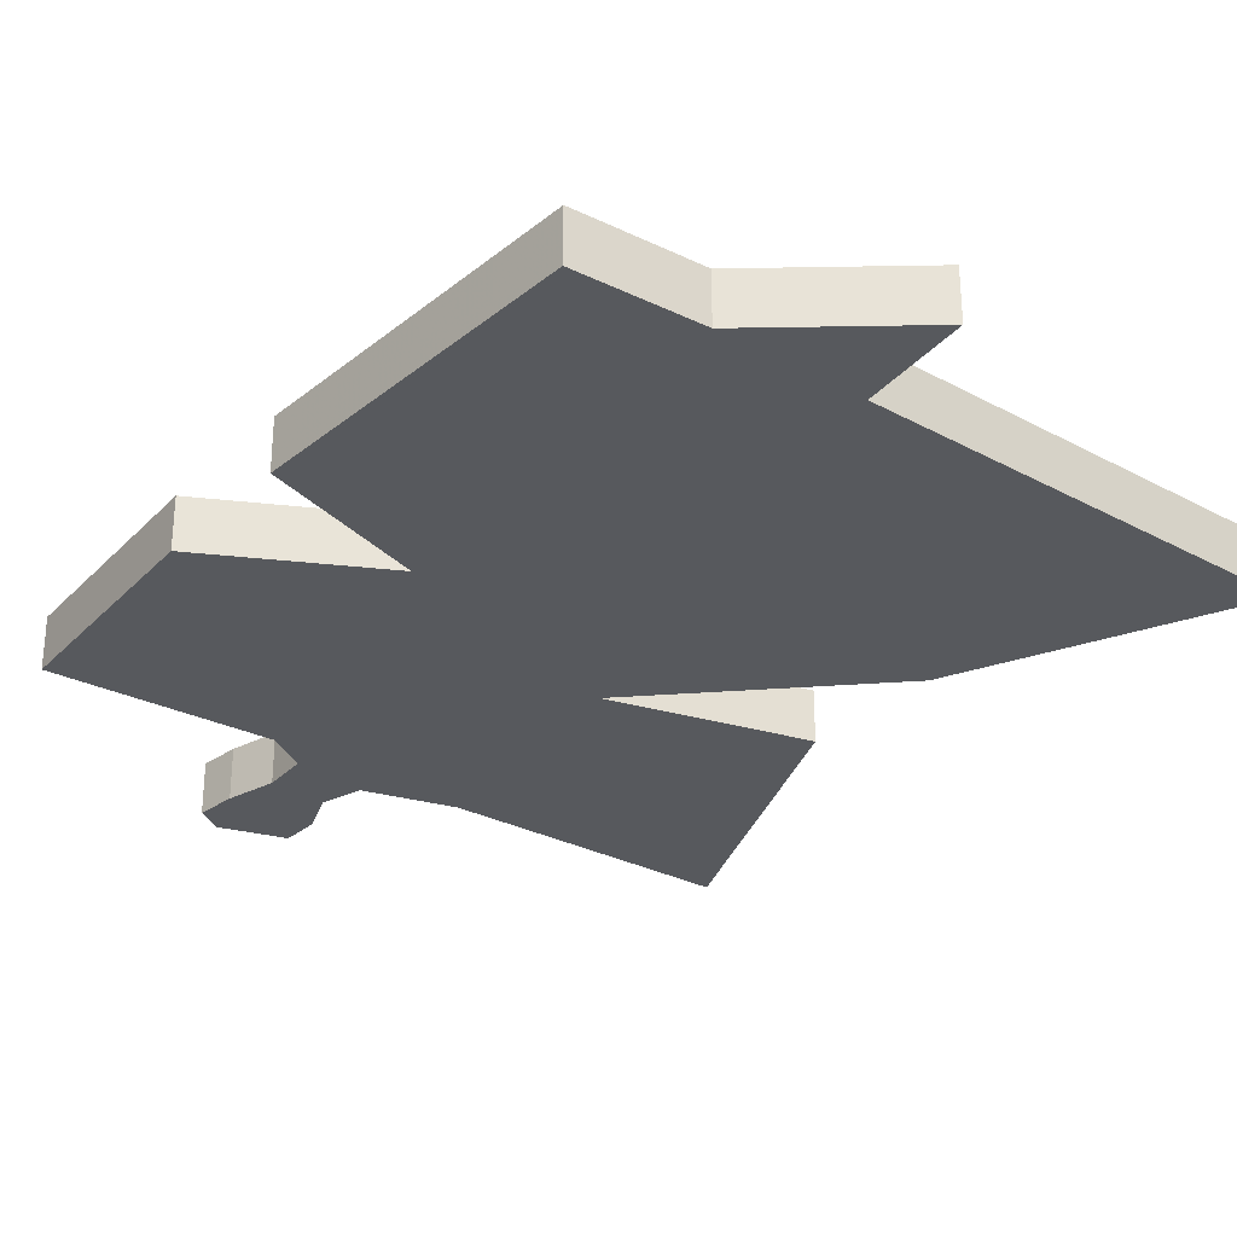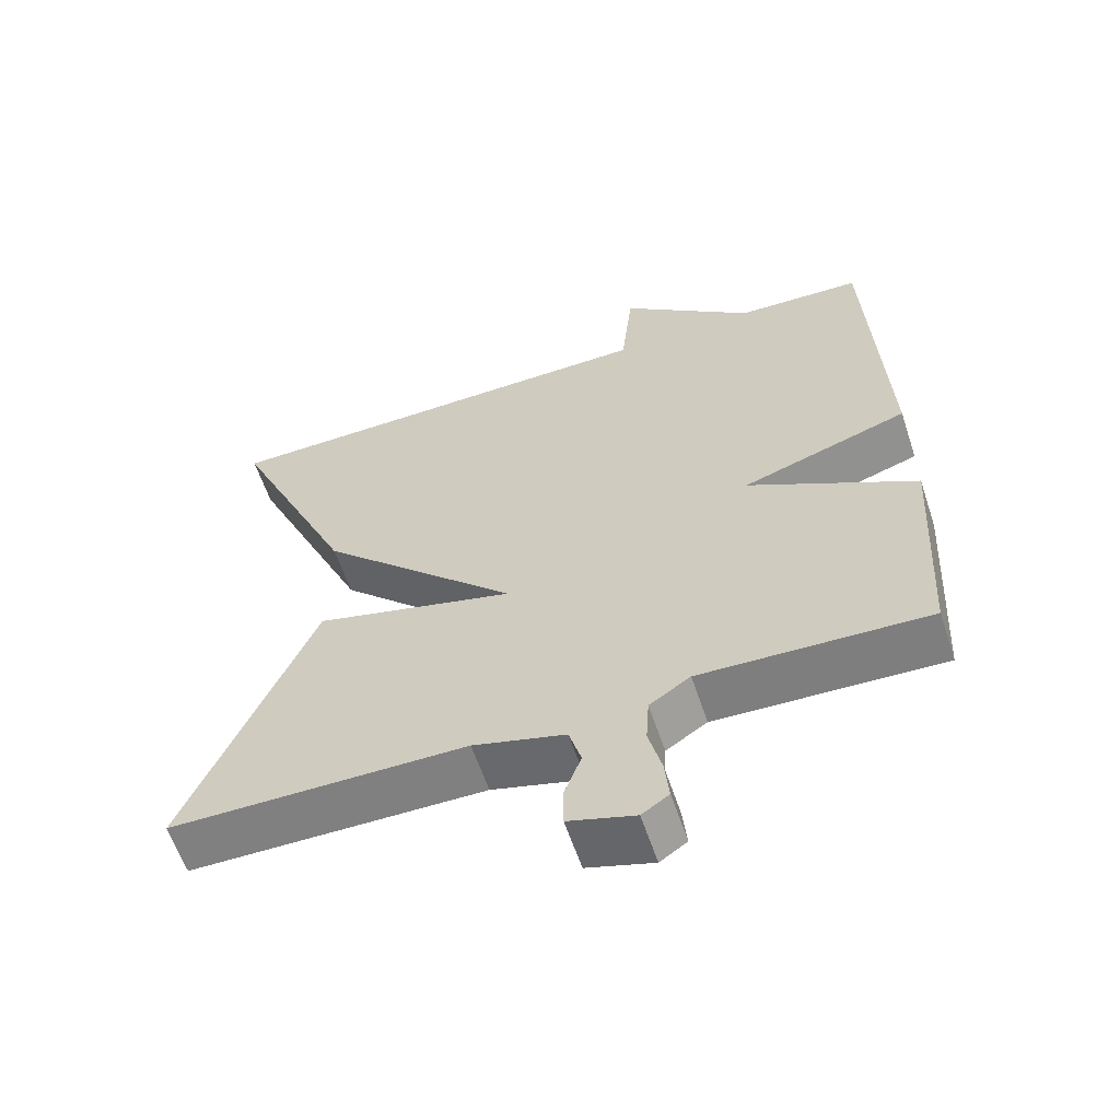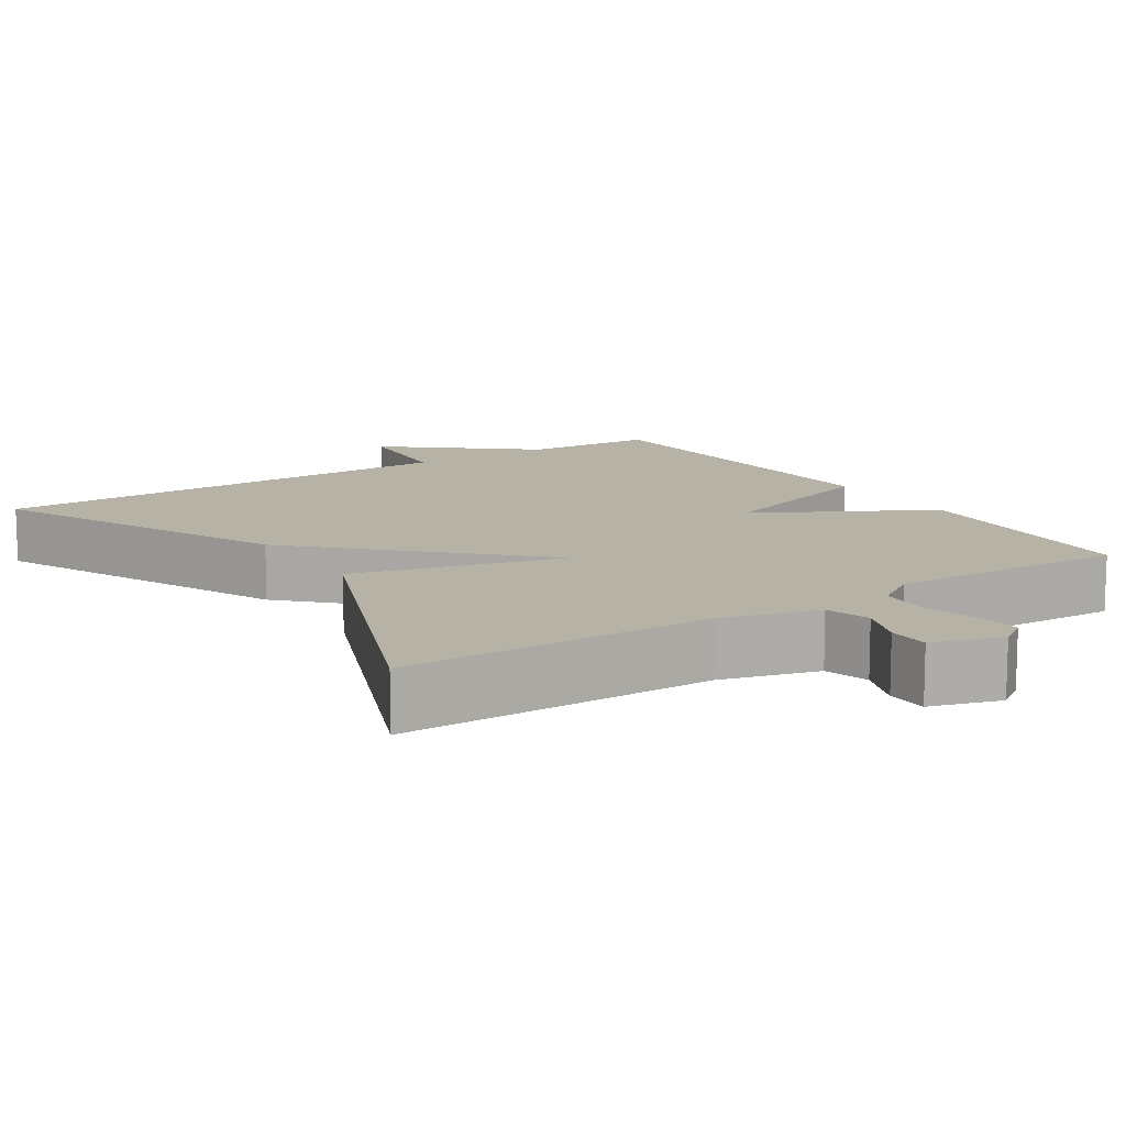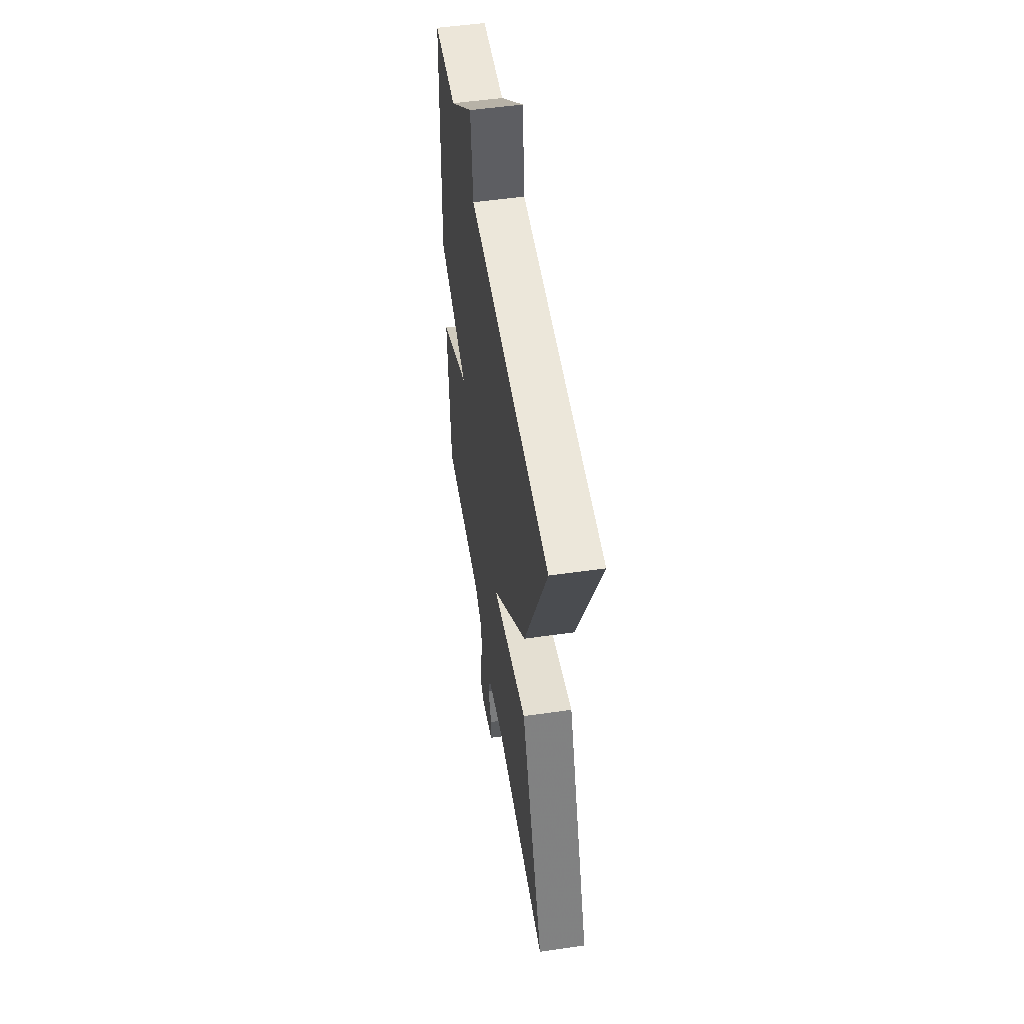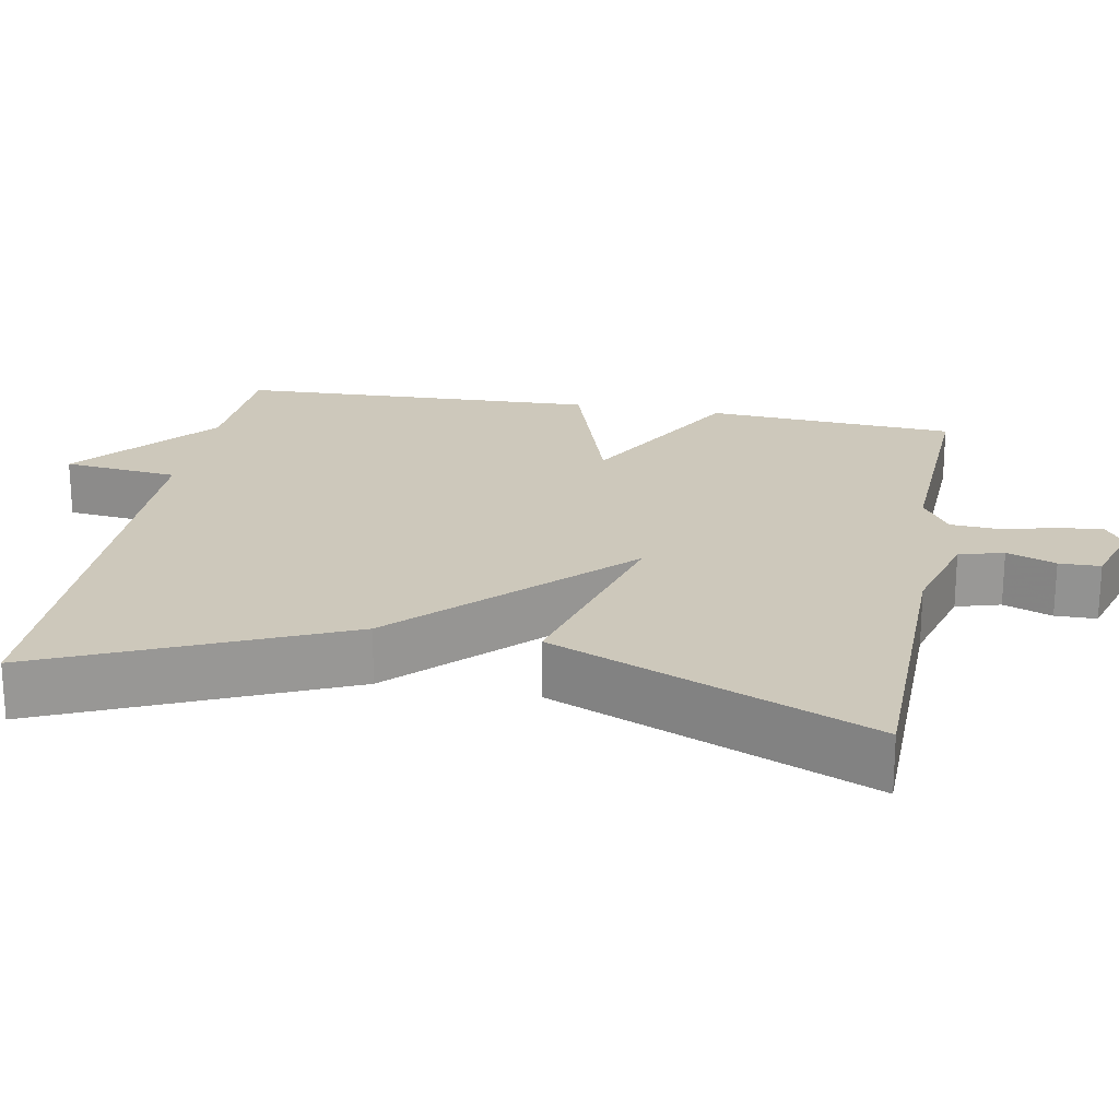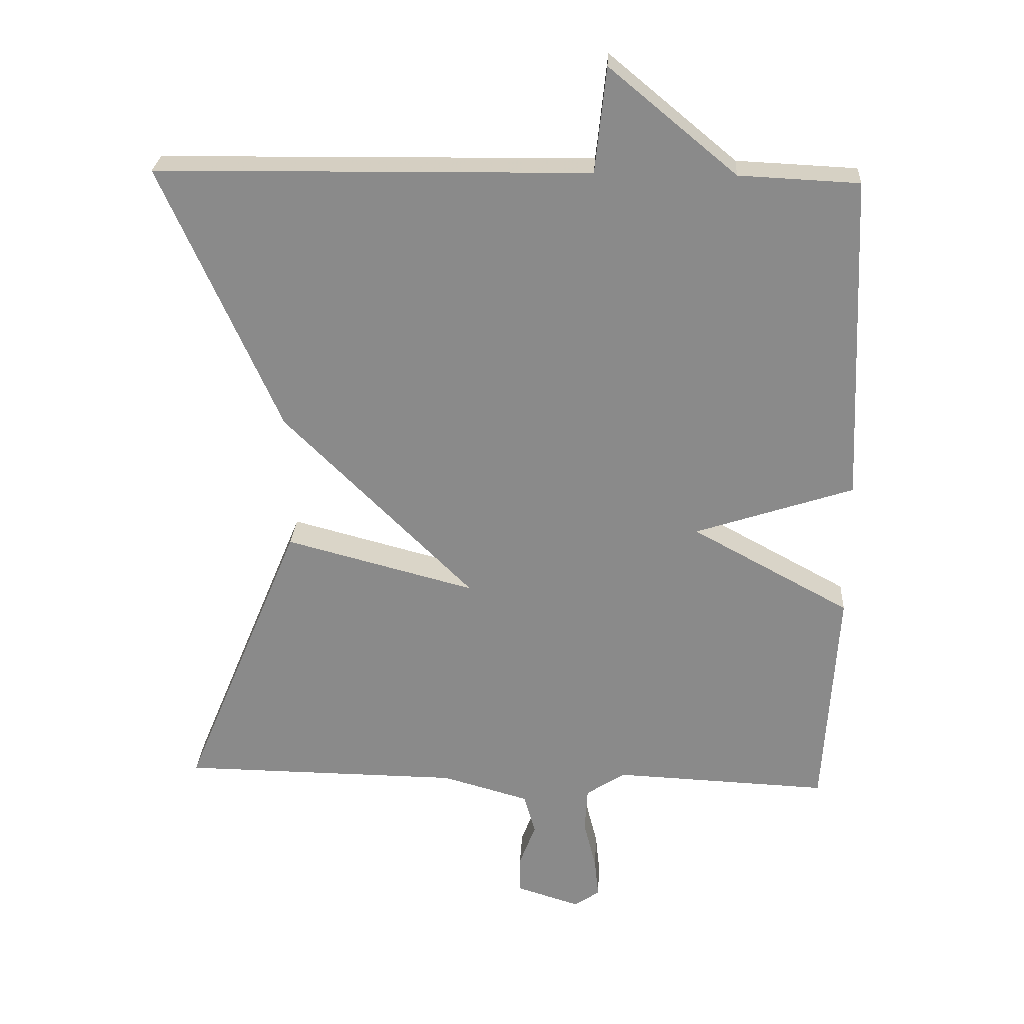
<metadata>
{"format":"obj","ext":"obj","renderer":"f3d","projection":"perspective","resolution":1024,"background":"white","views":[{"elev":-29.3,"azim":-38.1,"up":"+Y"},{"elev":-60.4,"azim":-161.6,"up":"+Z"},{"elev":12.3,"azim":146.8,"up":"+Y"},{"elev":52.6,"azim":81.2,"up":"+Z"},{"elev":21.8,"azim":100.7,"up":"+Y"},{"elev":26.1,"azim":-176.6,"up":"+Z"}]}
</metadata>
<code>
v -0.5 0.07 0.5
v -0.327 0.07 0.508
v -0.143 0.07 0.66
v -0.127 0.07 0.508
v 0.5 0.07 0.5
v 0.328 0.07 0.115
v 0.053 0.07 -0.157
v 0.328 0.07 -0.085
v 0.5 0.07 -0.5
v 0.094 0.07 -0.504
v -0.032 0.07 -0.539
v -0.049 0.07 -0.597
v -0.025 0.07 -0.661
v -0.026 0.07 -0.715
v -0.117 0.07 -0.743
v -0.154 0.07 -0.718
v -0.148 0.07 -0.66
v -0.13 0.07 -0.589
v -0.134 0.07 -0.524
v -0.19 0.07 -0.487
v -0.5 0.07 -0.5
v -0.52 0.07 -0.173
v -0.291 0.07 -0.049
v -0.52 0.07 0.027
v -0.5 0 0.5
v -0.327 0 0.508
v -0.143 0 0.66
v -0.127 0 0.508
v 0.5 0 0.5
v 0.328 0 0.115
v 0.053 0 -0.157
v 0.328 0 -0.085
v 0.5 0 -0.5
v 0.094 0 -0.504
v -0.032 0 -0.539
v -0.049 0 -0.597
v -0.025 0 -0.661
v -0.026 0 -0.715
v -0.117 0 -0.743
v -0.154 0 -0.718
v -0.148 0 -0.66
v -0.13 0 -0.589
v -0.134 0 -0.524
v -0.19 0 -0.487
v -0.5 0 -0.5
v -0.52 0 -0.173
v -0.291 0 -0.049
v -0.52 0 0.027
f 23 24 1 2
f 20 21 22 23
f 2 3 4
f 23 2 4
f 20 23 4
f 19 20 4
f 18 19 4
f 16 17 18
f 15 16 18
f 14 15 18
f 13 14 18
f 12 13 18
f 11 12 18 4
f 10 11 4
f 7 8 9 10
f 7 10 4
f 4 5 6 7
f 26 25 48 47
f 47 46 45 44
f 28 27 26
f 28 26 47
f 28 47 44
f 28 44 43
f 28 43 42
f 42 41 40
f 42 40 39
f 42 39 38
f 42 38 37
f 42 37 36
f 28 42 36 35
f 28 35 34
f 34 33 32 31
f 28 34 31
f 31 30 29 28
f 1 25 26 2
f 2 26 27 3
f 3 27 28 4
f 4 28 29 5
f 5 29 30 6
f 6 30 31 7
f 7 31 32 8
f 8 32 33 9
f 9 33 34 10
f 10 34 35 11
f 11 35 36 12
f 12 36 37 13
f 13 37 38 14
f 14 38 39 15
f 15 39 40 16
f 16 40 41 17
f 17 41 42 18
f 18 42 43 19
f 19 43 44 20
f 20 44 45 21
f 21 45 46 22
f 22 46 47 23
f 23 47 48 24
f 24 48 25 1

</code>
